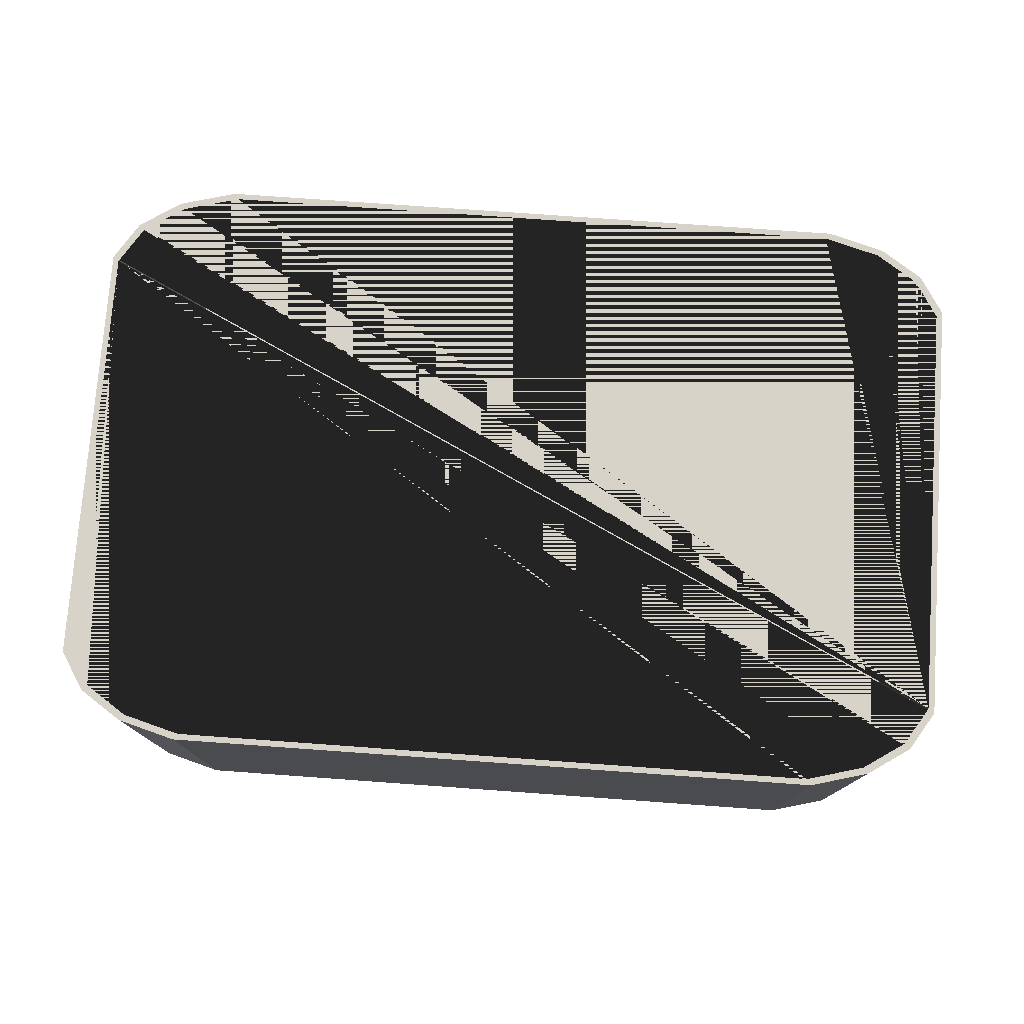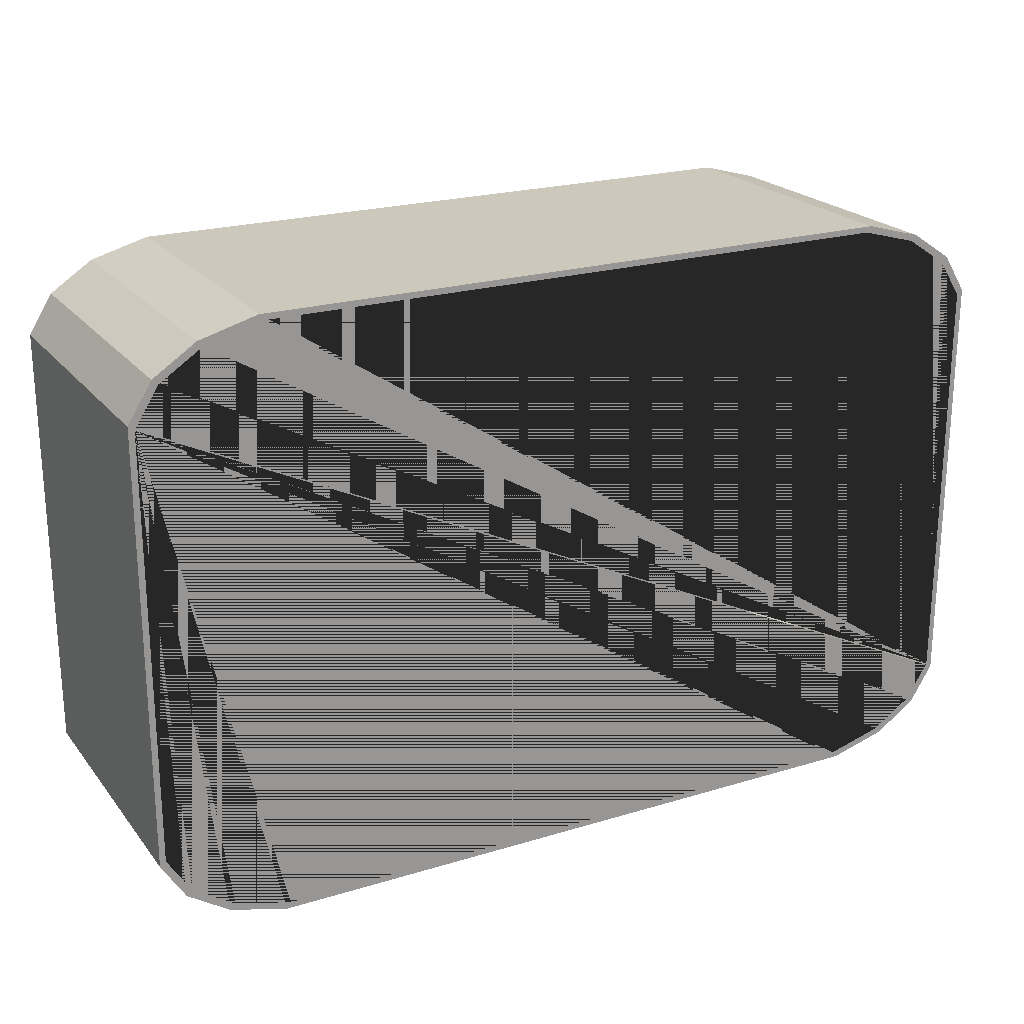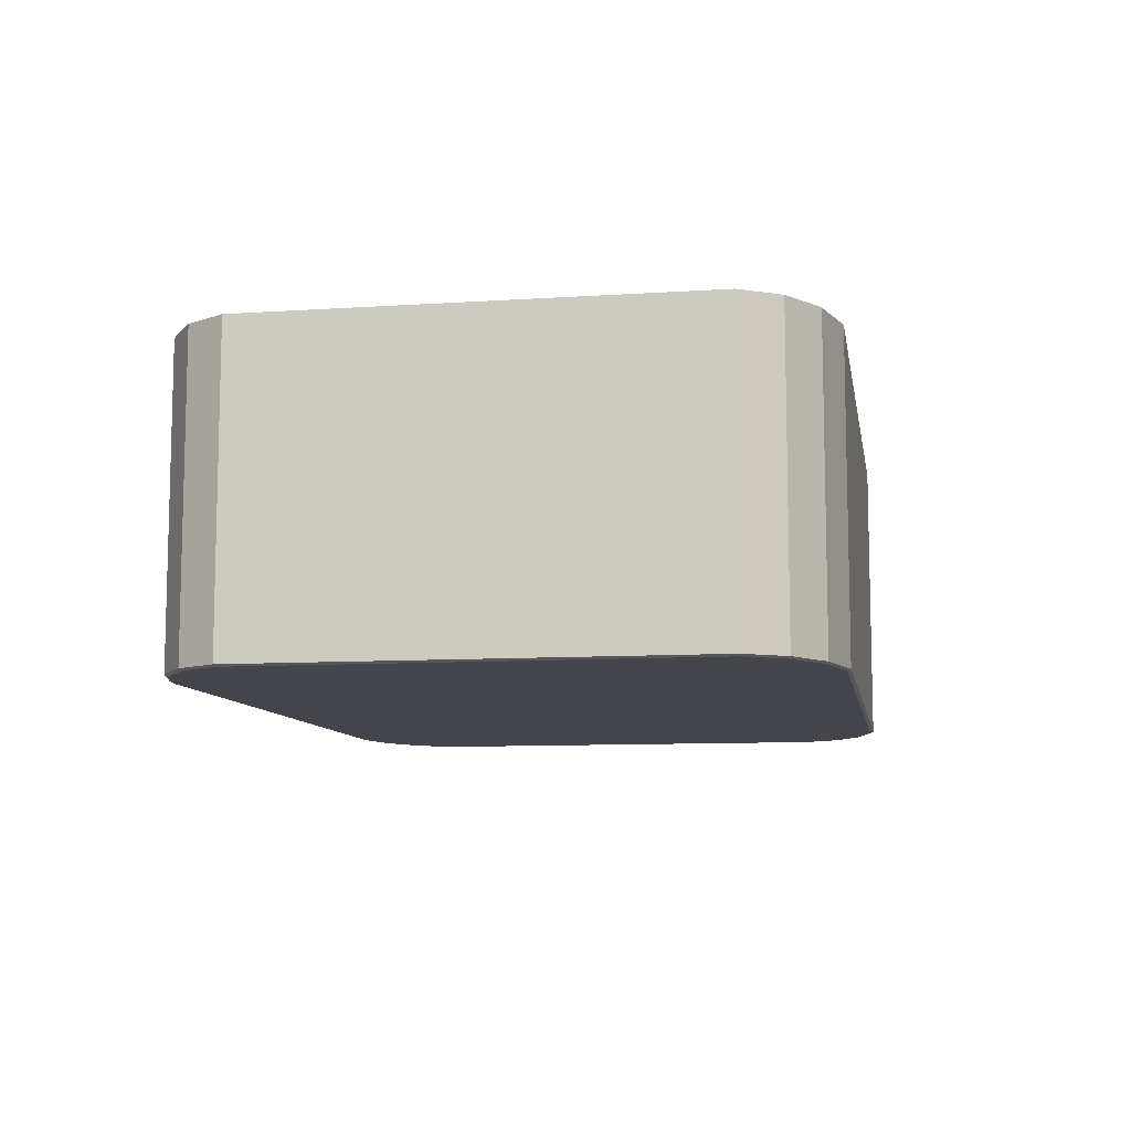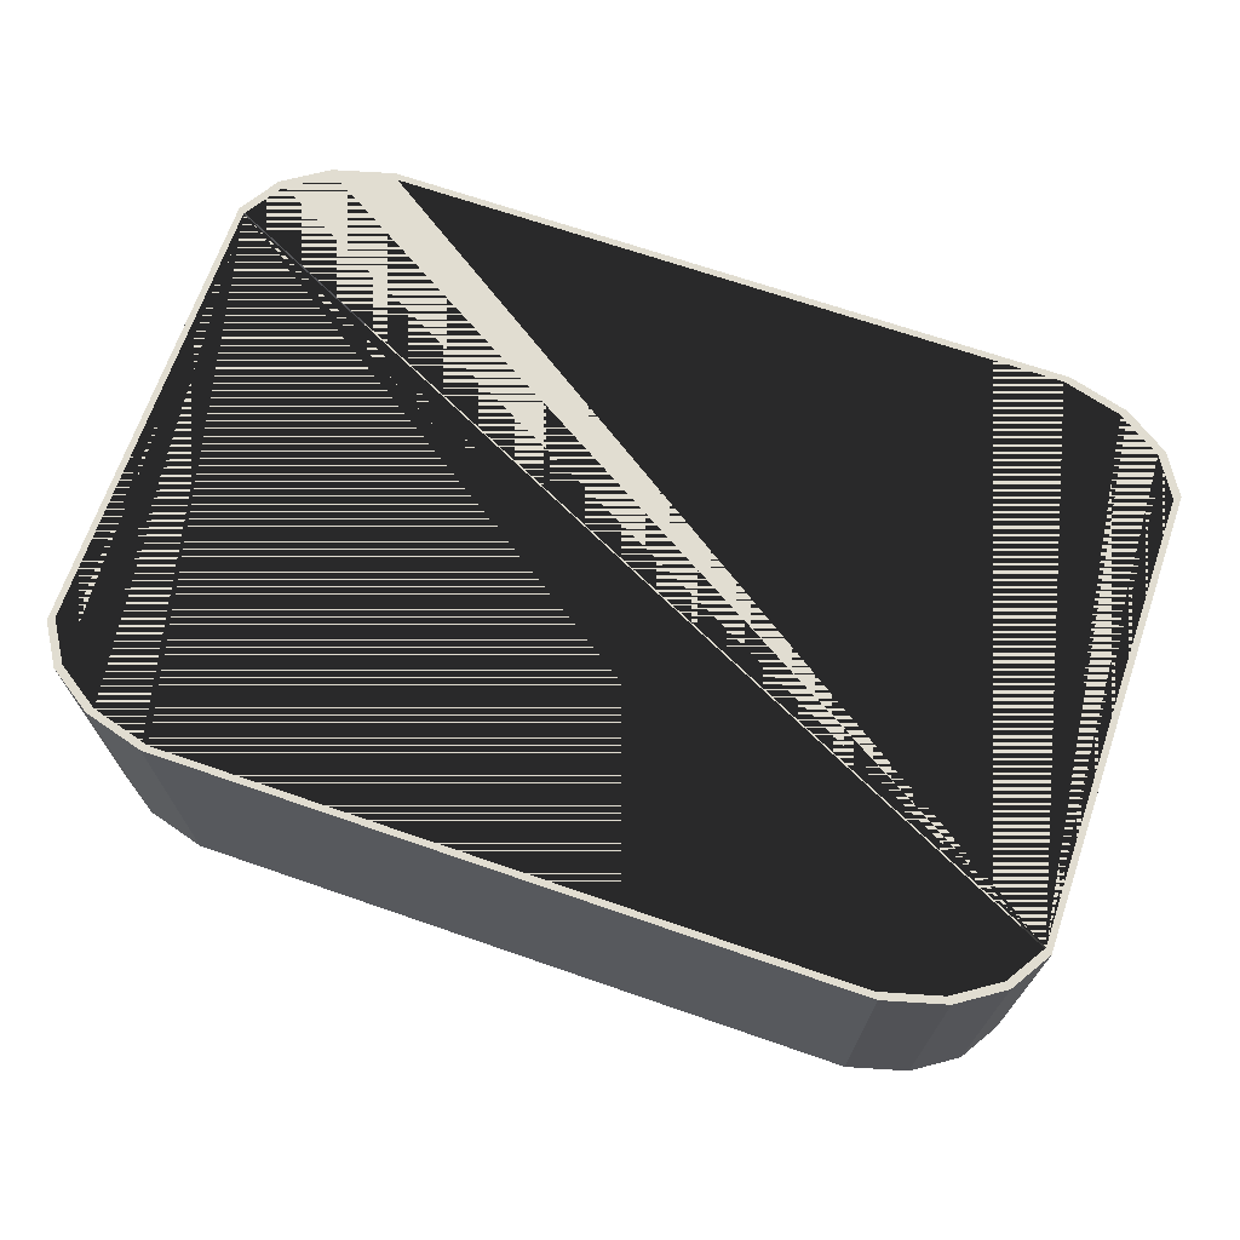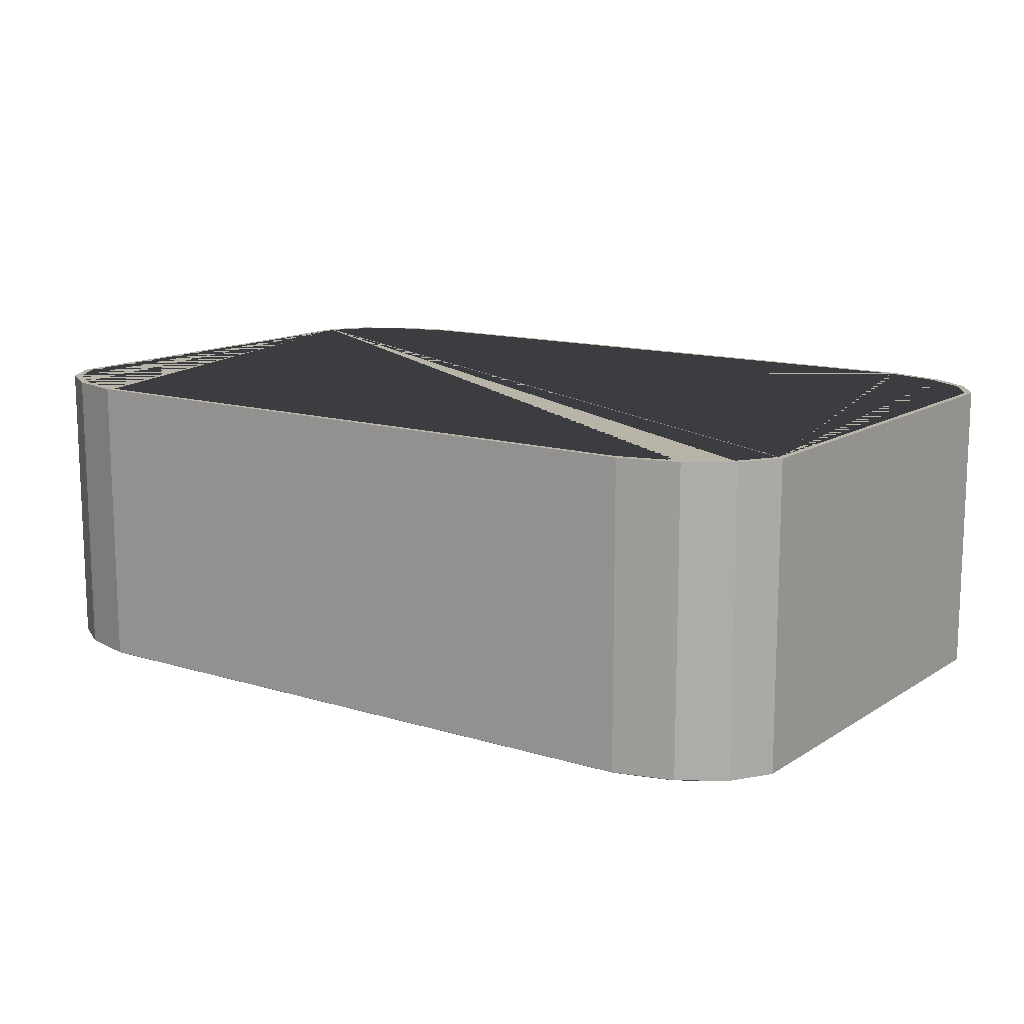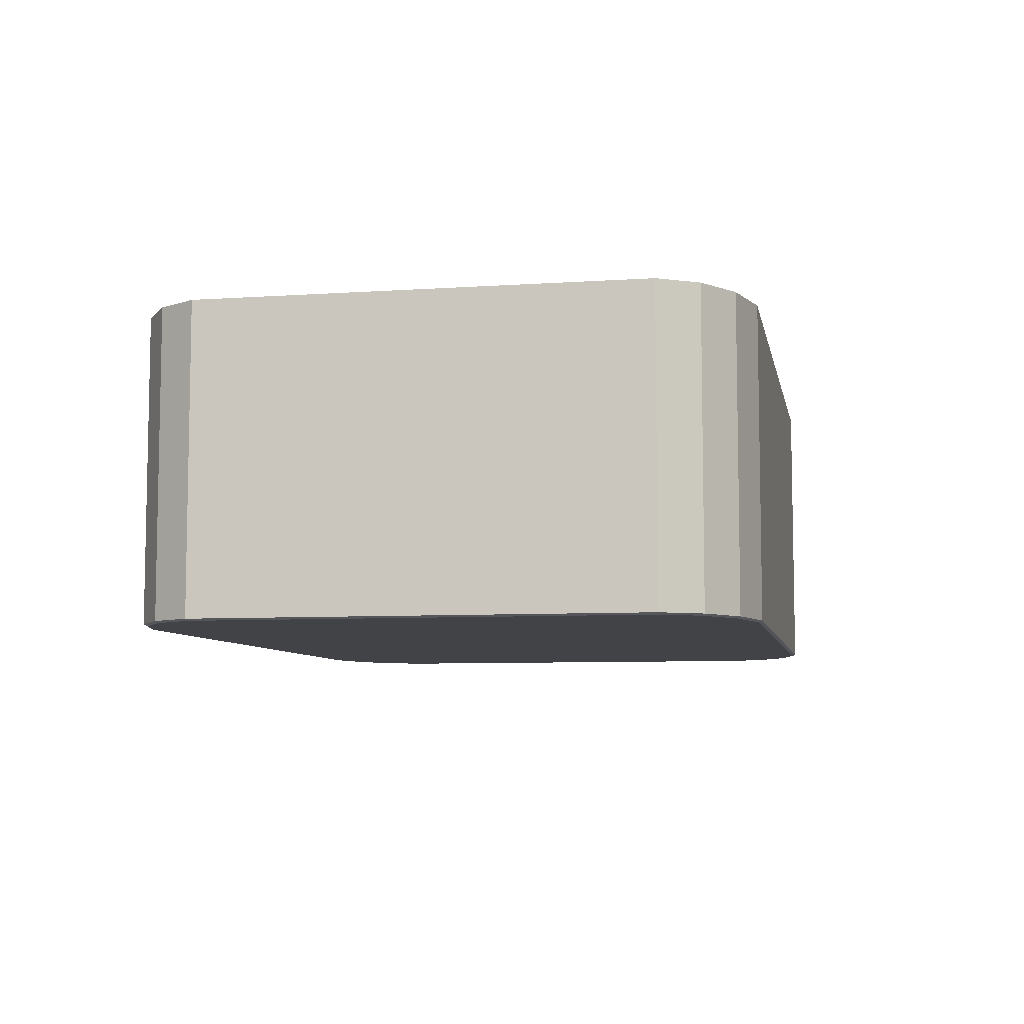
<metadata>
{"format":"obj","ext":"obj","renderer":"f3d","projection":"perspective","resolution":1024,"background":"white","views":[{"elev":76.3,"azim":-175.9,"up":"+Z"},{"elev":22.1,"azim":-27.9,"up":"+Y"},{"elev":-9.2,"azim":-80.2,"up":"+Z"},{"elev":68.8,"azim":-160.9,"up":"+Z"},{"elev":13.0,"azim":35.3,"up":"+Z"},{"elev":-7.1,"azim":101.0,"up":"+Z"}]}
</metadata>
<code>
o Cube.002
v -0.128 -0.0947 0.05
v -0.1262 -0.0928 0.05
v -0.1087 -0.1 0.05
v -0.1073 -0.098 0.05
v -0.15 -0.0725 0.05
v -0.148 -0.07105 0.05
v -0.142 -0.0853 0.05
v -0.1402 -0.0836 0.05
v -0.142 0.0853 0.05
v -0.1402 0.0836 0.05
v -0.148 0.07105 0.05
v -0.15 0.0725 0.05
v -0.1087 0.1 0.05
v -0.1073 0.098 0.05
v -0.1262 0.0928 0.05
v -0.128 0.0947 0.05
v 0.128 0.0947 0.05
v 0.1262 0.0928 0.05
v 0.1073 0.098 0.05
v 0.1087 0.1 0.05
v 0.148 0.07105 0.05
v 0.15 0.0725 0.05
v 0.1402 0.0836 0.05
v 0.142 0.0853 0.05
v 0.1402 -0.0836 0.05
v 0.142 -0.0853 0.05
v 0.148 -0.07105 0.05
v 0.15 -0.0725 0.05
v 0.1073 -0.098 0.05
v 0.1087 -0.1 0.05
v 0.1262 -0.0928 0.05
v 0.128 -0.0947 0.05
v -0.1478 0.07142 0.05
v 0.1478 -0.07142 0.05
v -0.107 -0.097 -0.046
v -0.1073 -0.098 -0.0455
v -0.1254 -0.09195 -0.046
v -0.1262 -0.0928 -0.0455
v -0.1389 -0.08303 -0.046
v -0.1402 -0.0836 -0.0455
v -0.1465 -0.07085 -0.046
v -0.148 -0.07105 -0.0455
v -0.1465 0.07085 -0.046
v -0.148 0.07105 -0.0455
v -0.1389 0.08303 -0.046
v -0.1402 0.0836 -0.0455
v -0.1254 0.09195 -0.046
v -0.1262 0.0928 -0.0455
v -0.107 0.097 -0.046
v -0.1073 0.098 -0.0455
v 0.107 0.097 -0.046
v 0.1073 0.098 -0.0455
v 0.1254 0.09195 -0.046
v 0.1262 0.0928 -0.0455
v 0.1389 0.08303 -0.046
v 0.1402 0.0836 -0.0455
v 0.1465 0.07085 -0.046
v 0.148 0.07105 -0.0455
v 0.1465 -0.07085 -0.046
v 0.148 -0.07105 -0.0455
v 0.1402 -0.0836 -0.0455
v 0.1389 -0.08303 -0.046
v 0.1262 -0.0928 -0.0455
v 0.1254 -0.09195 -0.046
v 0.1073 -0.098 -0.0455
v 0.107 -0.097 -0.046
v -0.1084 -0.0989 -0.05
v -0.1087 -0.1 -0.04945
v -0.127 -0.09376 -0.05
v -0.128 -0.0947 -0.04945
v -0.1406 -0.08468 -0.05
v -0.142 -0.0853 -0.04945
v -0.1484 -0.07228 -0.05
v -0.15 -0.0725 -0.04945
v -0.1484 0.07228 -0.05
v -0.15 0.0725 -0.04945
v -0.1406 0.08468 -0.05
v -0.142 0.0853 -0.04945
v -0.127 0.09376 -0.05
v -0.128 0.0947 -0.04945
v -0.1084 0.0989 -0.05
v -0.1087 0.1 -0.04945
v 0.1084 0.0989 -0.05
v 0.1087 0.1 -0.04945
v 0.127 0.09376 -0.05
v 0.128 0.0947 -0.04945
v 0.1406 0.08468 -0.05
v 0.142 0.0853 -0.04945
v 0.1484 0.07228 -0.05
v 0.15 0.0725 -0.04945
v 0.1484 -0.07228 -0.05
v 0.15 -0.0725 -0.04945
v 0.142 -0.0853 -0.04945
v 0.1406 -0.08468 -0.05
v 0.127 -0.09376 -0.05
v 0.128 -0.0947 -0.04945
v 0.1087 -0.1 -0.04945
v 0.1084 -0.0989 -0.05
f 97 30 3 68
f 74 5 12 76
f 5 74 72 7
f 76 12 9 78
f 16 80 78 9
f 82 13 20 84
f 13 82 80 16
f 84 20 17 86
f 24 88 86 17
f 27 34 28 22 24 17 20 13 16 9 12 33 10 15 14 19 18 23 21
f 11 33 12 5 7 1 3 30 32 26 28 34 25 31 29 4 2 8 6
f 90 22 28 92
f 22 90 88 24
f 92 28 26 93
f 68 3 1 70
f 32 96 93 26
f 70 1 7 72
f 30 97 96 32
f 41 39 37 35 66 64 62 59 57 55 53 51 49 47 45 43
f 6 42 44 11
f 8 40 42 6
f 11 44 46 10 33
f 10 46 48 15
f 14 50 52 19
f 15 48 50 14
f 19 52 54 18
f 18 54 56 23
f 21 58 60 27
f 56 58 21 23
f 34 27 60 61 25
f 38 40 8 2
f 61 63 31 25
f 4 36 38 2
f 63 65 29 31
f 35 37 38 36
f 39 41 42 40
f 37 39 40 38
f 41 43 44 42
f 43 45 46 44
f 47 49 50 48
f 45 47 48 46
f 49 51 52 50
f 51 53 54 52
f 55 57 58 56
f 53 55 56 54
f 57 59 60 58
f 36 65 66 35
f 64 66 65 63
f 62 64 63 61
f 59 62 61 60
f 29 65 36 4
f 68 70 69 67
f 72 74 73 71
f 70 72 71 69
f 74 76 75 73
f 76 78 77 75
f 80 82 81 79
f 78 80 79 77
f 82 84 83 81
f 84 86 85 83
f 88 90 89 87
f 86 88 87 85
f 90 92 91 89
f 96 97 98 95
f 67 98 97 68
f 92 93 94 91
f 93 96 95 94
f 98 67 69 71 73 75 77 79 81 83 85 87 89 91 94 95

</code>
